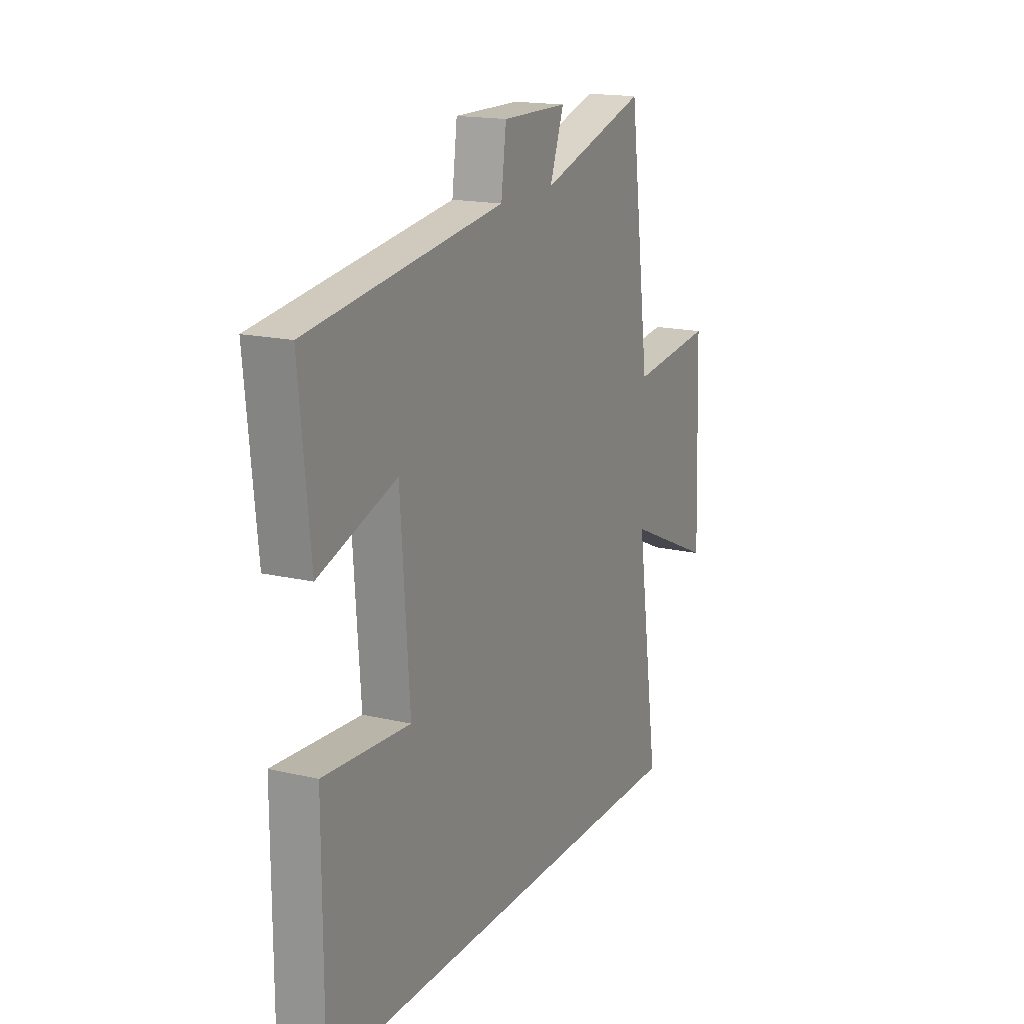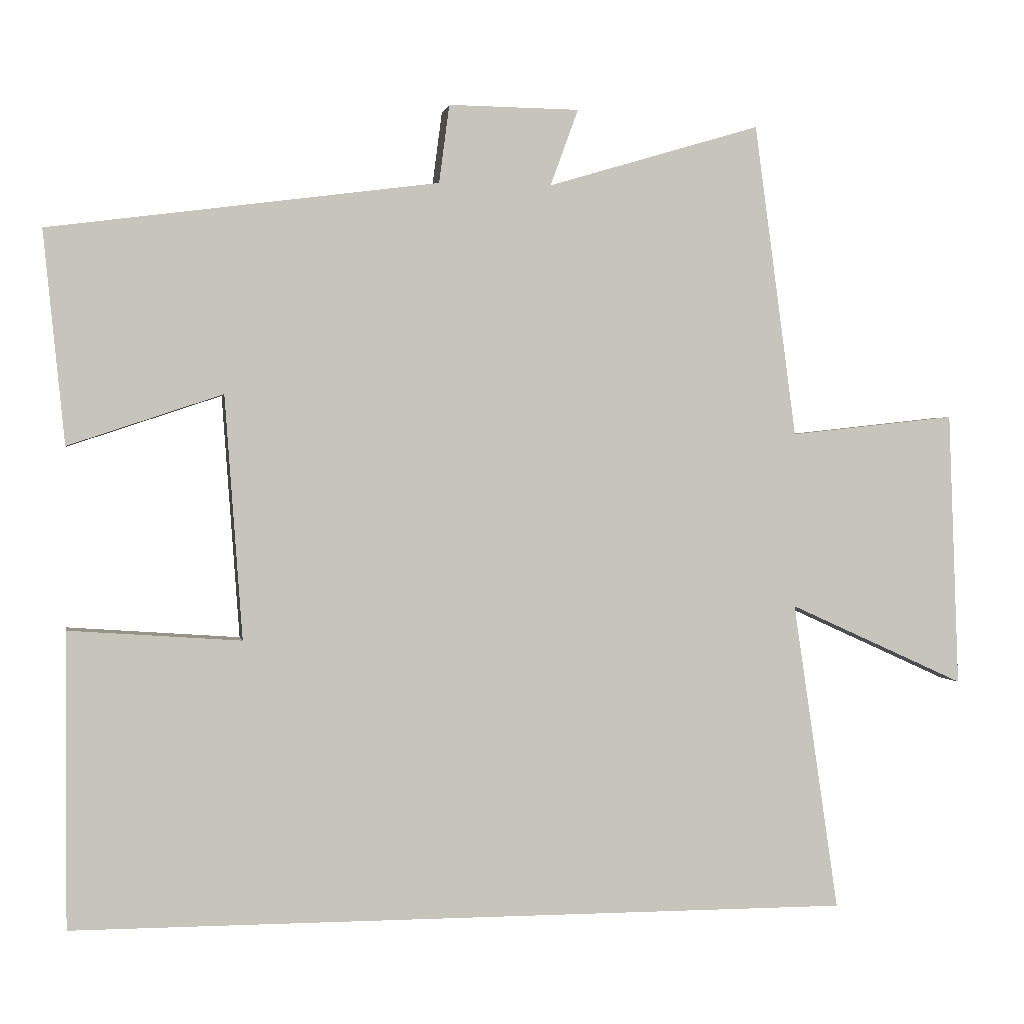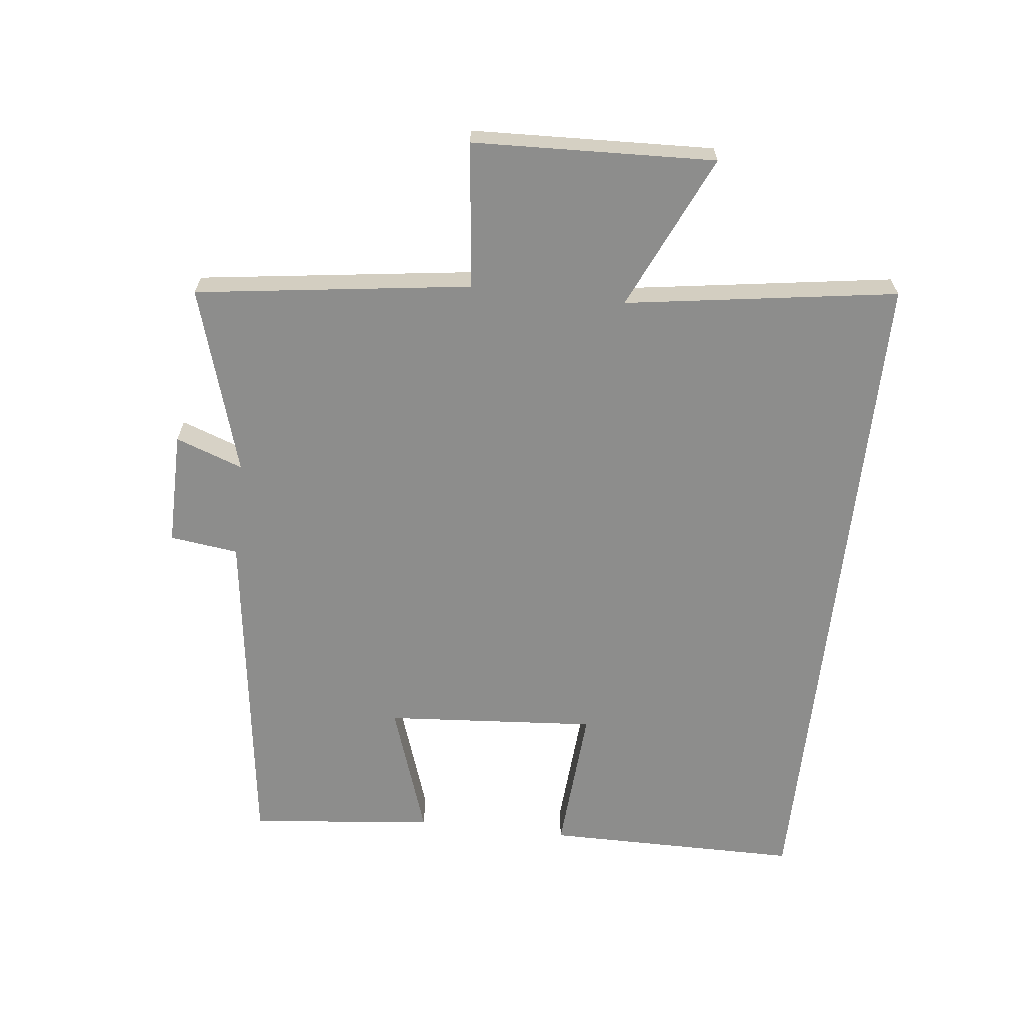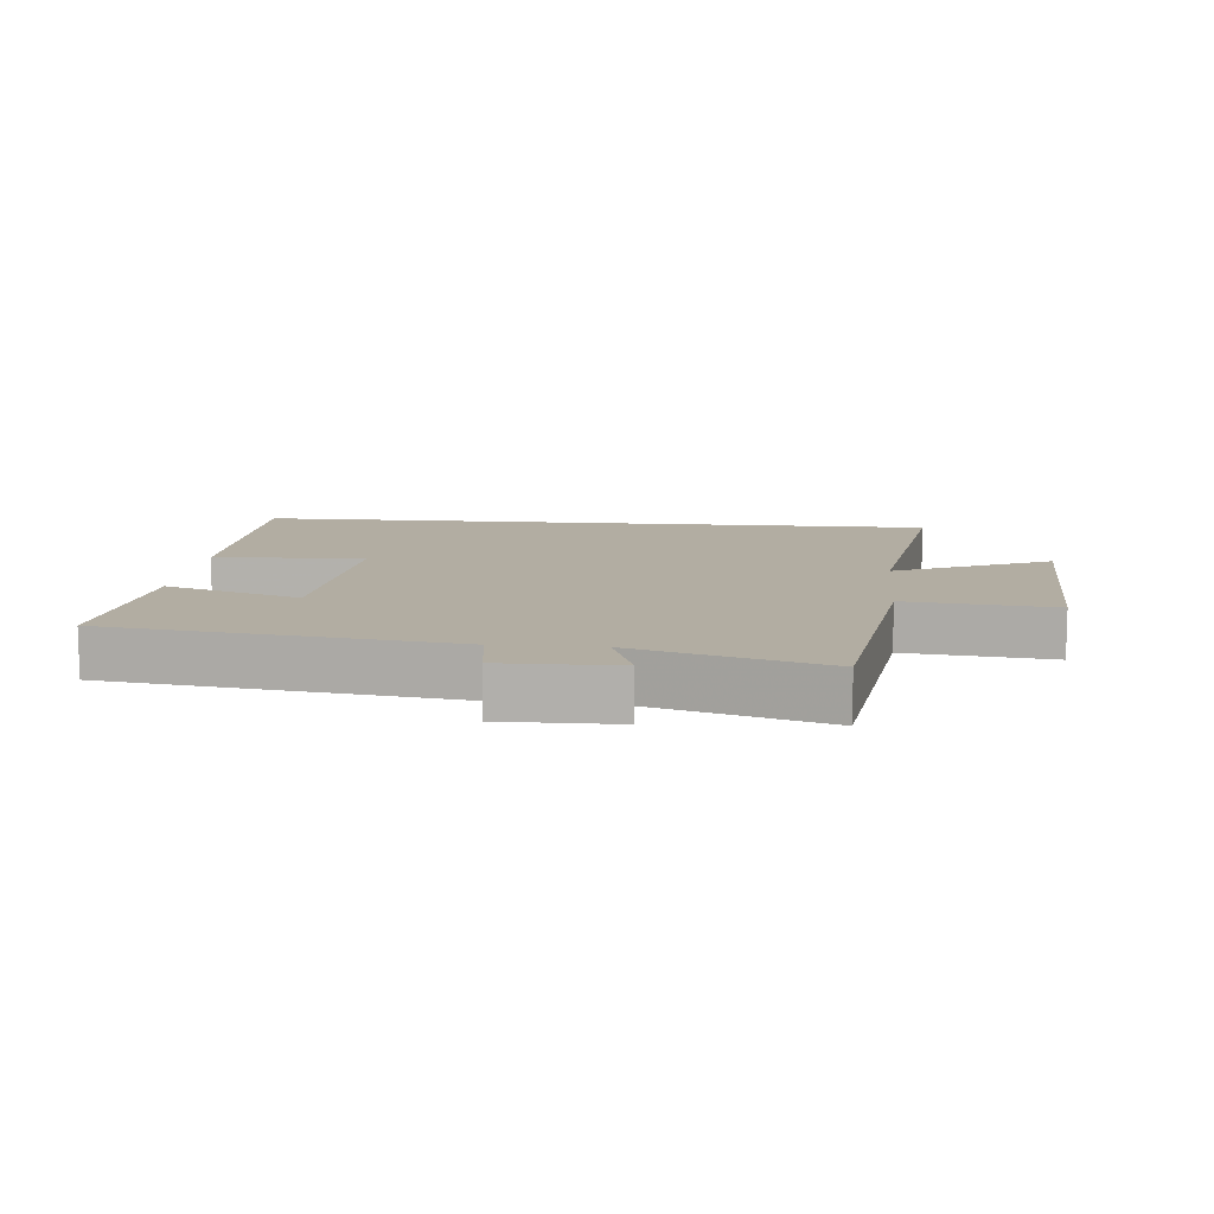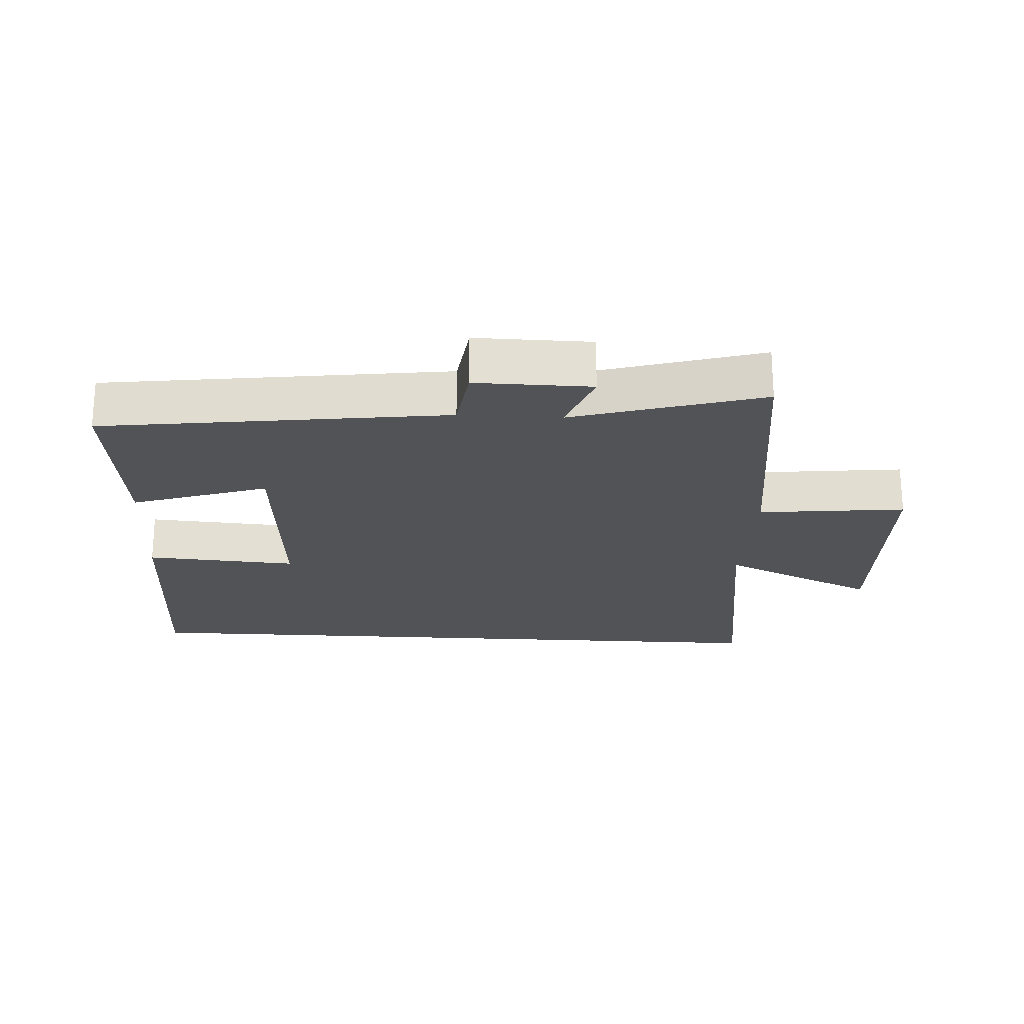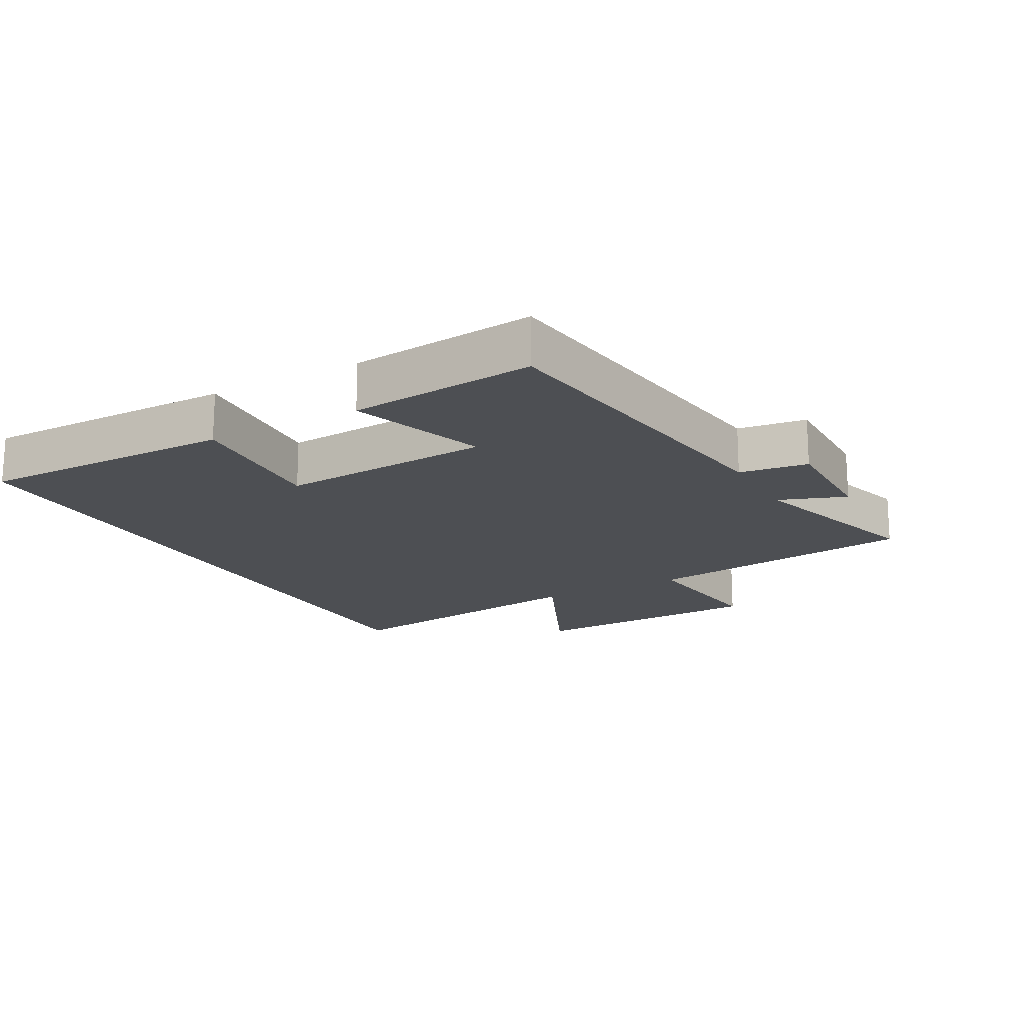
<metadata>
{"format":"obj","ext":"obj","renderer":"f3d","projection":"perspective","resolution":1024,"background":"white","views":[{"elev":17.0,"azim":-64.8,"up":"+Z"},{"elev":0.8,"azim":-10.0,"up":"+Z"},{"elev":-64.5,"azim":83.6,"up":"+Y"},{"elev":10.6,"azim":5.5,"up":"+Y"},{"elev":-22.3,"azim":-3.4,"up":"+Y"},{"elev":-17.5,"azim":-61.2,"up":"+Y"}]}
</metadata>
<code>
v 0.562 0.07 -0.5
v -0.5 0.07 -0.5
v -0.5 0.07 -0.102
v -0.267 0.07 -0.118
v -0.291 0.07 0.212
v -0.5 0.07 0.142
v -0.529 0.07 0.43
v -0.001 0.07 0.5
v 0.013 0.07 0.606
v 0.191 0.07 0.604
v 0.153 0.07 0.5
v 0.443 0.07 0.587
v 0.5 0.07 0.161
v 0.726 0.07 0.186
v 0.74 0.07 -0.188
v 0.5 0.07 -0.079
v 0.562 0 -0.5
v -0.5 0 -0.5
v -0.5 0 -0.102
v -0.267 0 -0.118
v -0.291 0 0.212
v -0.5 0 0.142
v -0.529 0 0.43
v -0.001 0 0.5
v 0.013 0 0.606
v 0.191 0 0.604
v 0.153 0 0.5
v 0.443 0 0.587
v 0.5 0 0.161
v 0.726 0 0.186
v 0.74 0 -0.188
v 0.5 0 -0.079
f 13 14 15 16
f 11 12 13 16
f 11 16 1 2
f 8 9 10 11
f 5 6 7 8
f 4 5 8 11
f 2 3 4
f 2 4 11
f 32 31 30 29
f 32 29 28 27
f 18 17 32 27
f 27 26 25 24
f 24 23 22 21
f 27 24 21 20
f 20 19 18
f 27 20 18
f 1 17 18 2
f 2 18 19 3
f 3 19 20 4
f 4 20 21 5
f 5 21 22 6
f 6 22 23 7
f 7 23 24 8
f 8 24 25 9
f 9 25 26 10
f 10 26 27 11
f 11 27 28 12
f 12 28 29 13
f 13 29 30 14
f 14 30 31 15
f 15 31 32 16
f 16 32 17 1

</code>
